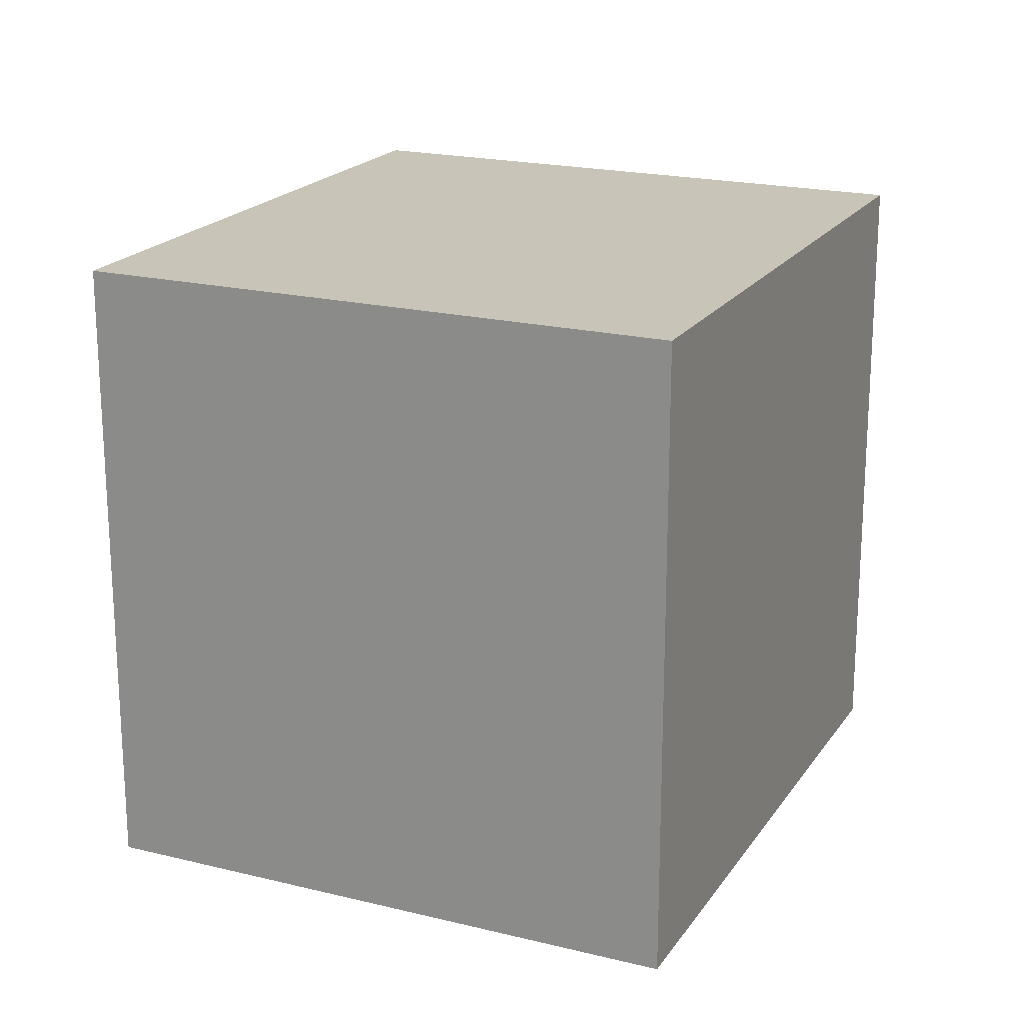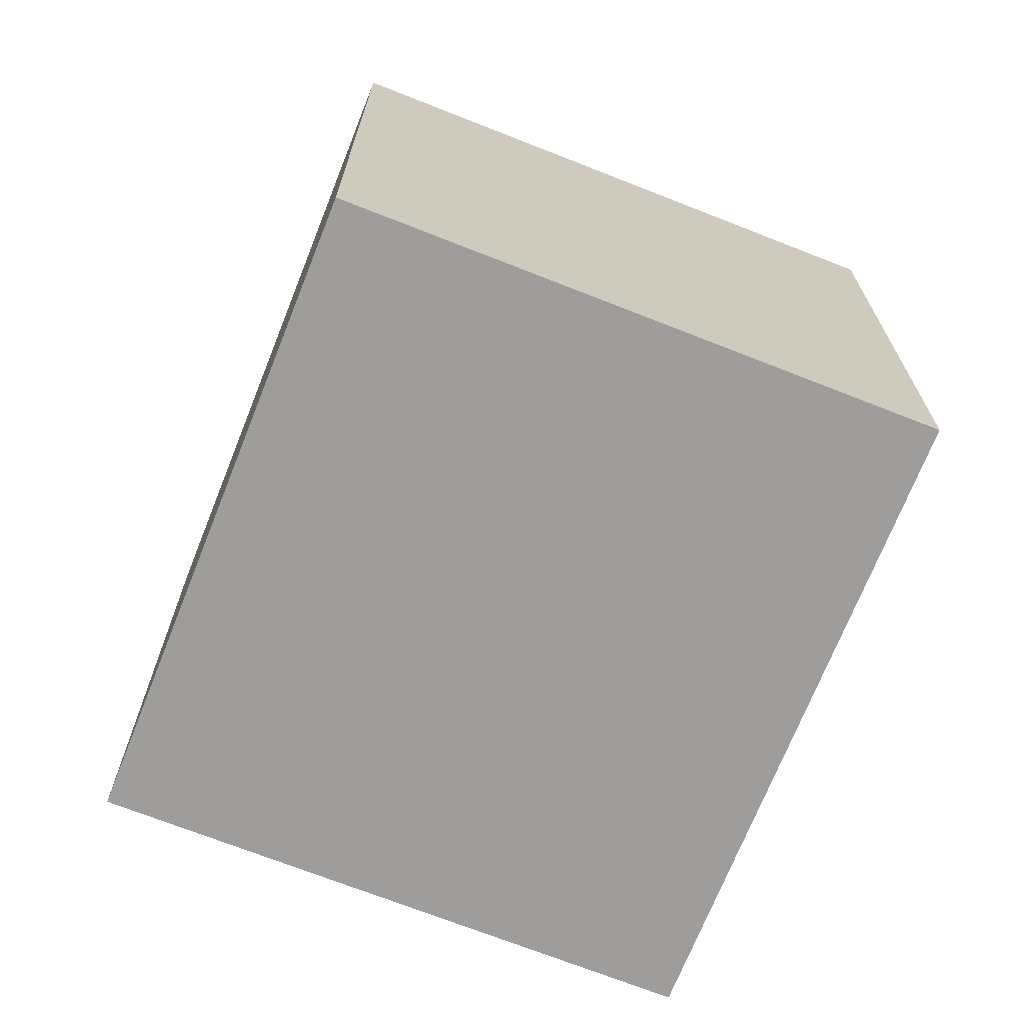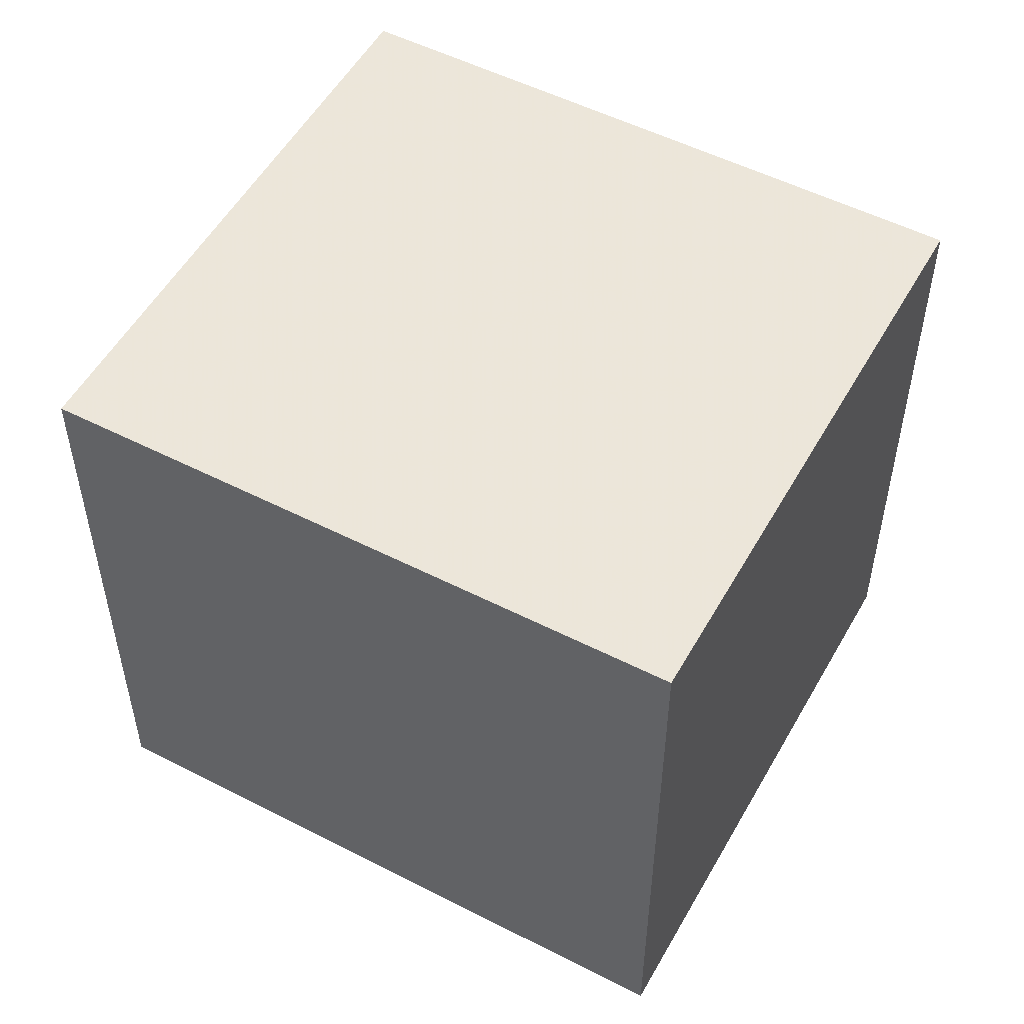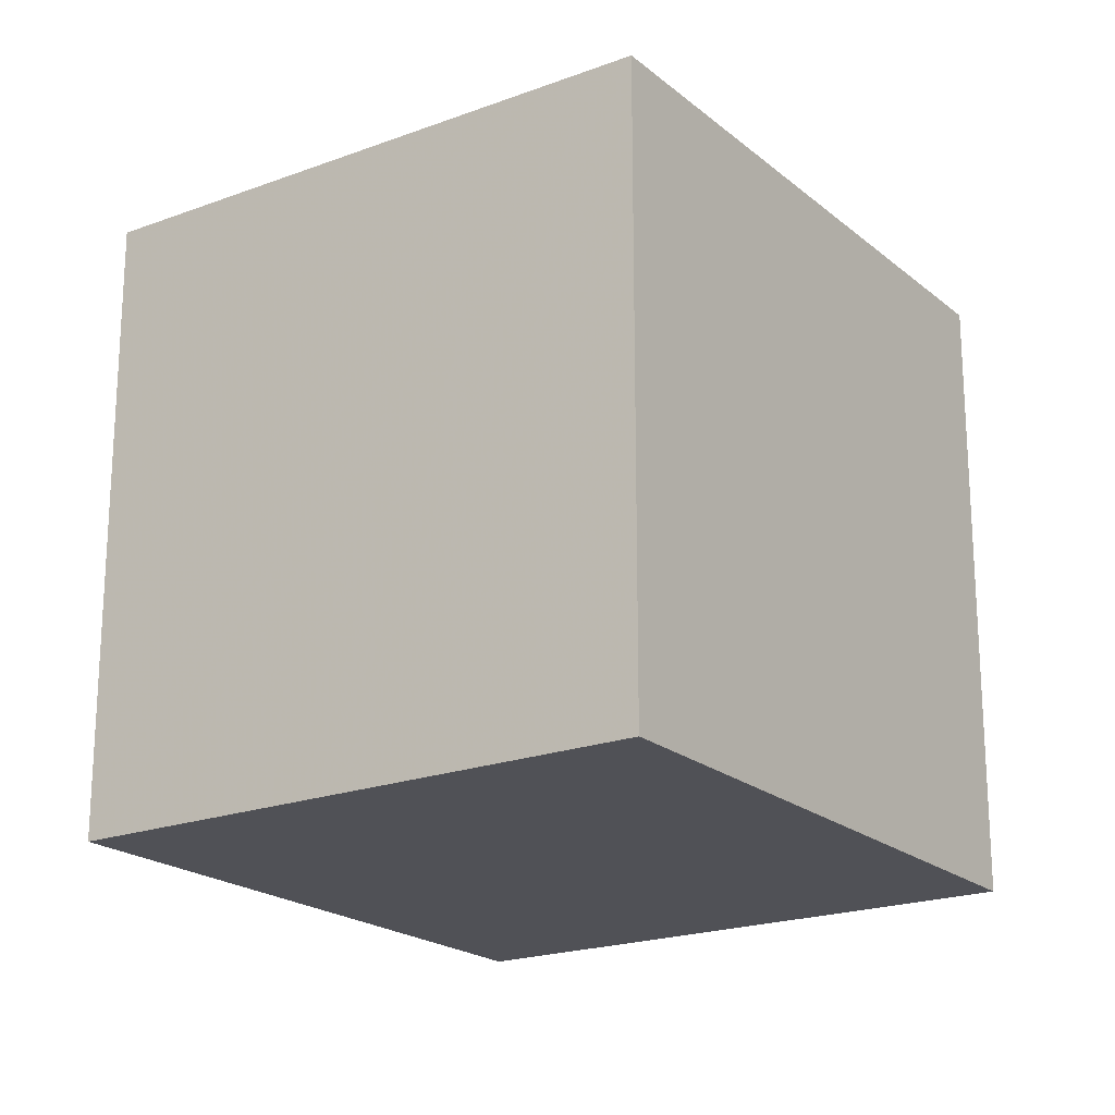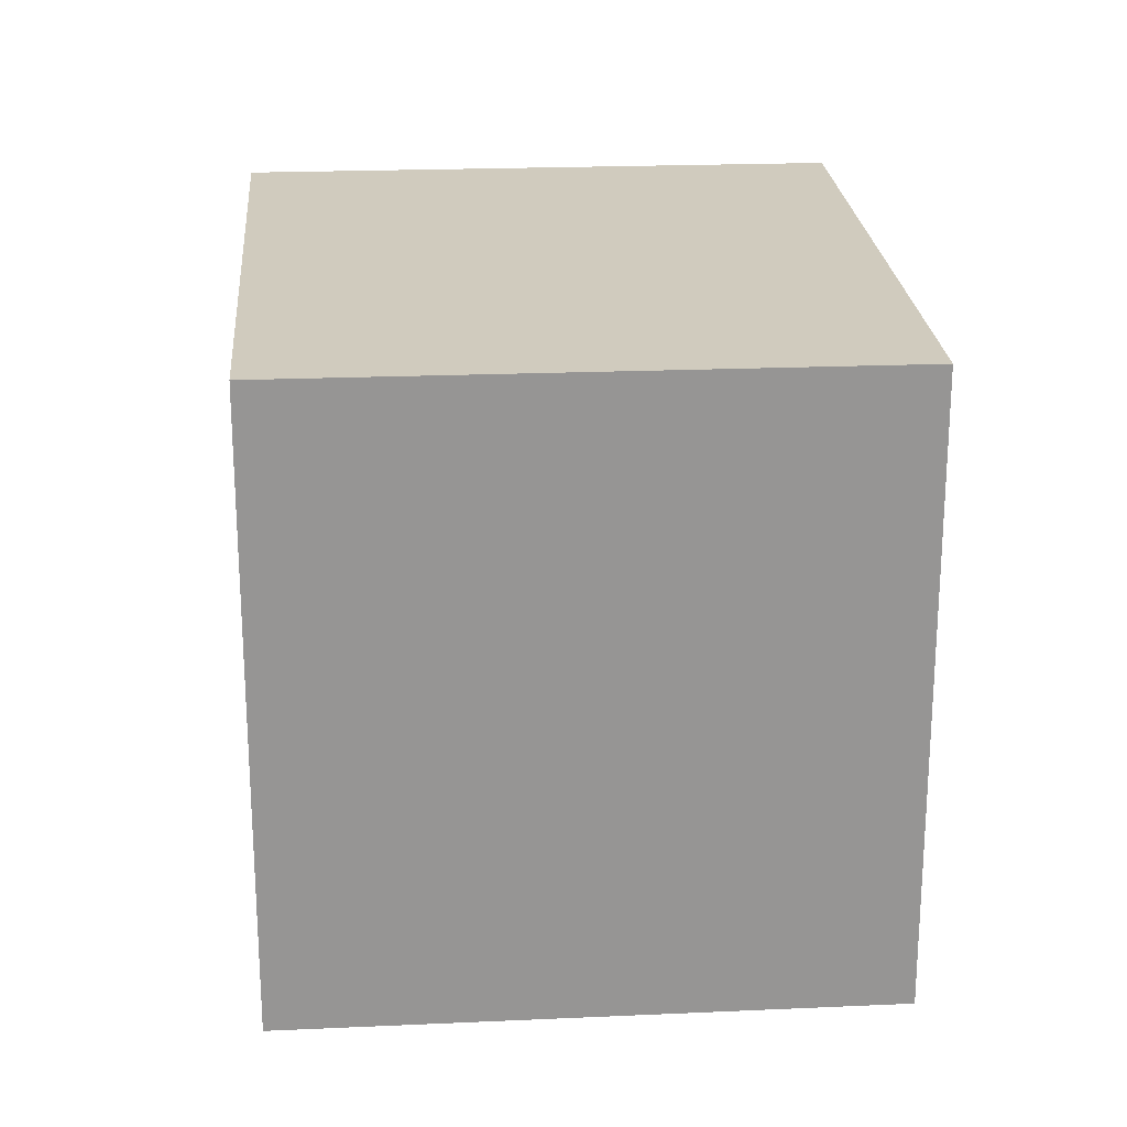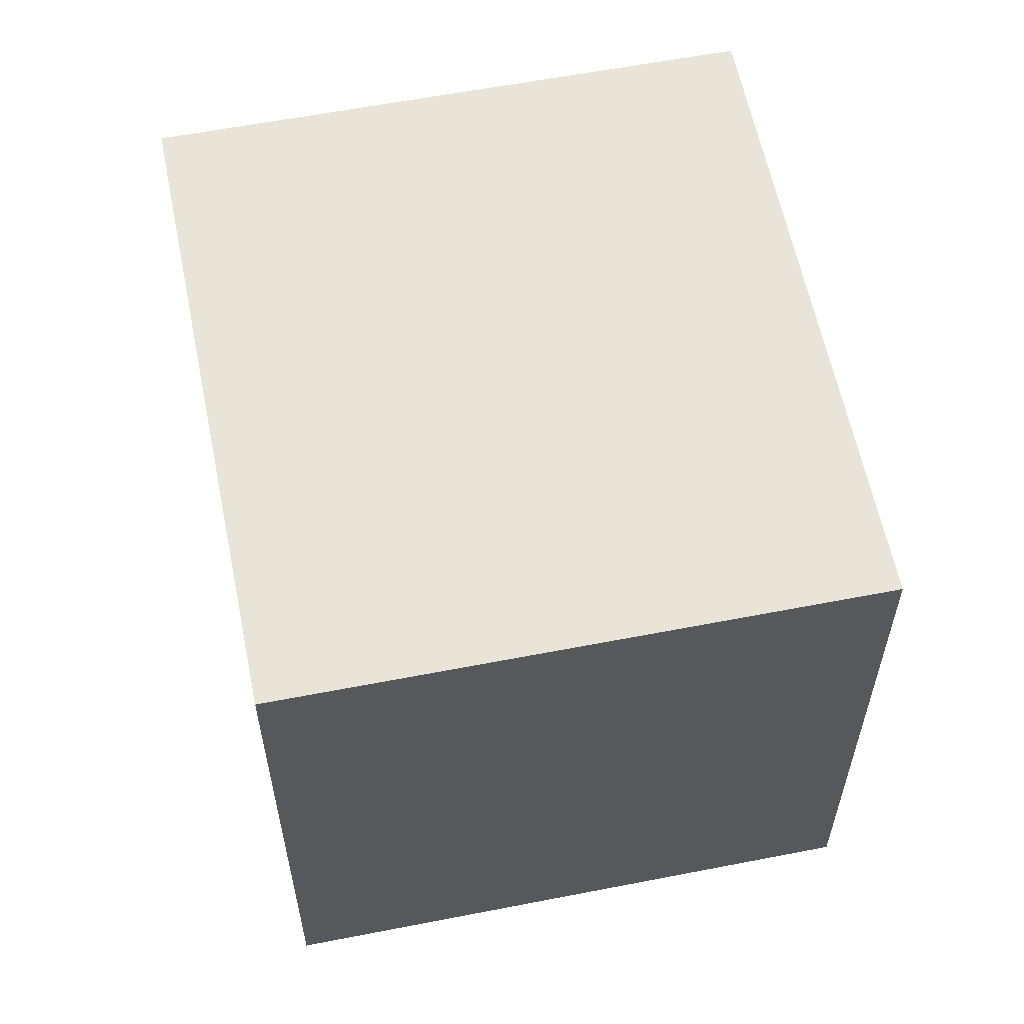
<metadata>
{"format":"obj","ext":"obj","renderer":"f3d","projection":"perspective","resolution":1024,"background":"white","views":[{"elev":20.3,"azim":53.1,"up":"+Z"},{"elev":-70.6,"azim":7.2,"up":"+Z"},{"elev":53.4,"azim":-32.3,"up":"+Z"},{"elev":-20.4,"azim":-116.9,"up":"+Z"},{"elev":22.9,"azim":-155.7,"up":"+Z"},{"elev":60.0,"azim":-162.6,"up":"+Z"}]}
</metadata>
<code>
v -2136 -2223 2.503
v -2135 -2226 2.525
v -2137 -2227 2.519
v -2138 -2225 2.497
v -2135 -2226 2.525
v -2136 -2223 2.503
v -2136 -2223 0
v -2135 -2226 0
v -2137 -2227 2.519
v -2135 -2226 2.525
v -2135 -2226 0
v -2137 -2227 0
v -2138 -2225 2.497
v -2137 -2227 2.519
v -2137 -2227 0
v -2138 -2225 -4.441e-16
v -2136 -2223 2.503
v -2138 -2225 2.497
v -2138 -2225 -4.441e-16
v -2136 -2223 0
v -2136 -2223 0
v -2135 -2226 0
v -2137 -2227 0
v -2138 -2225 0
f 2 3 4 1
f 6 7 8 5
f 10 11 12 9
f 14 15 16 13
f 18 19 20 17
f 22 23 24 21

</code>
